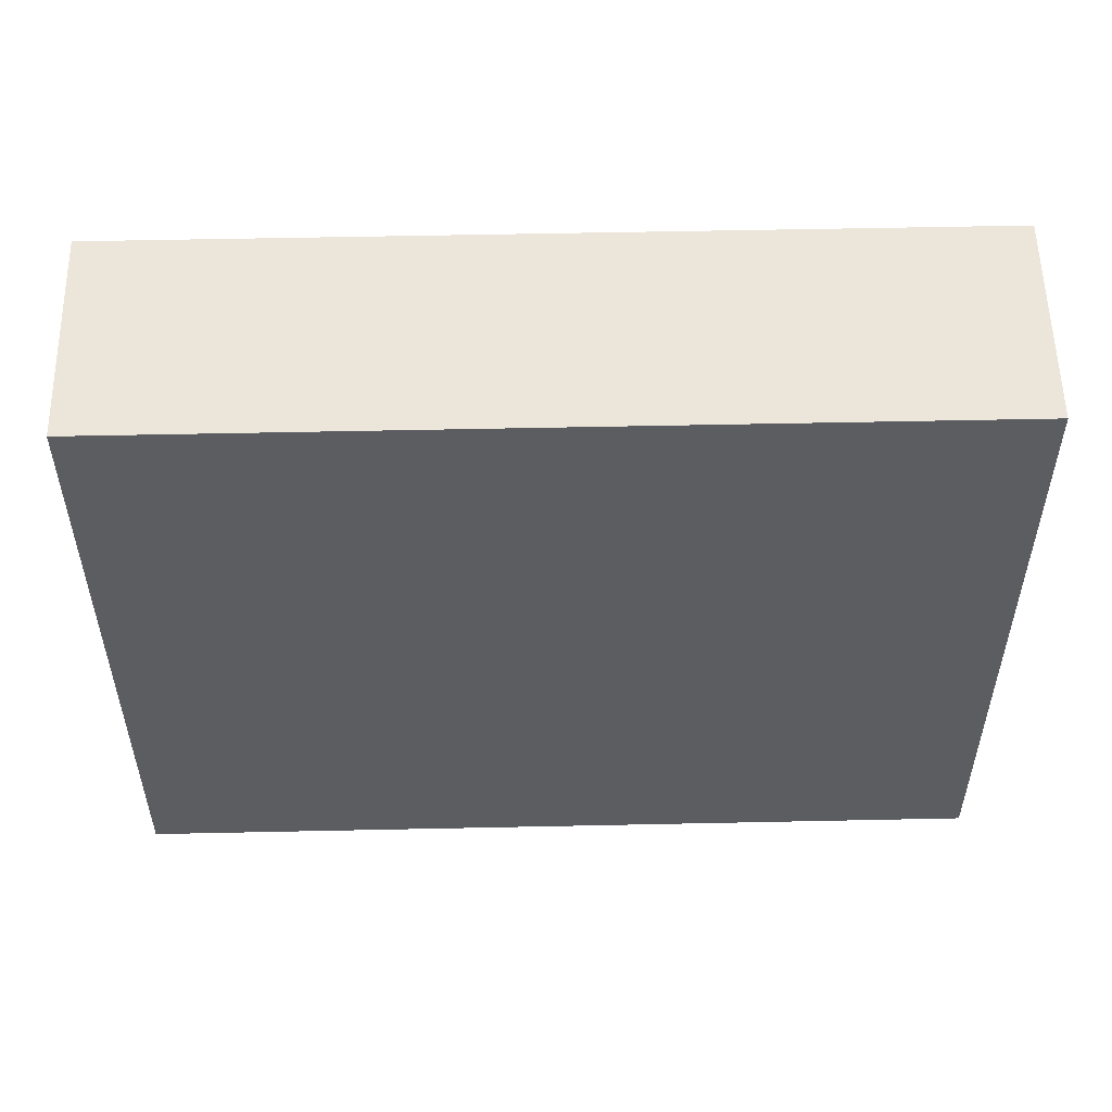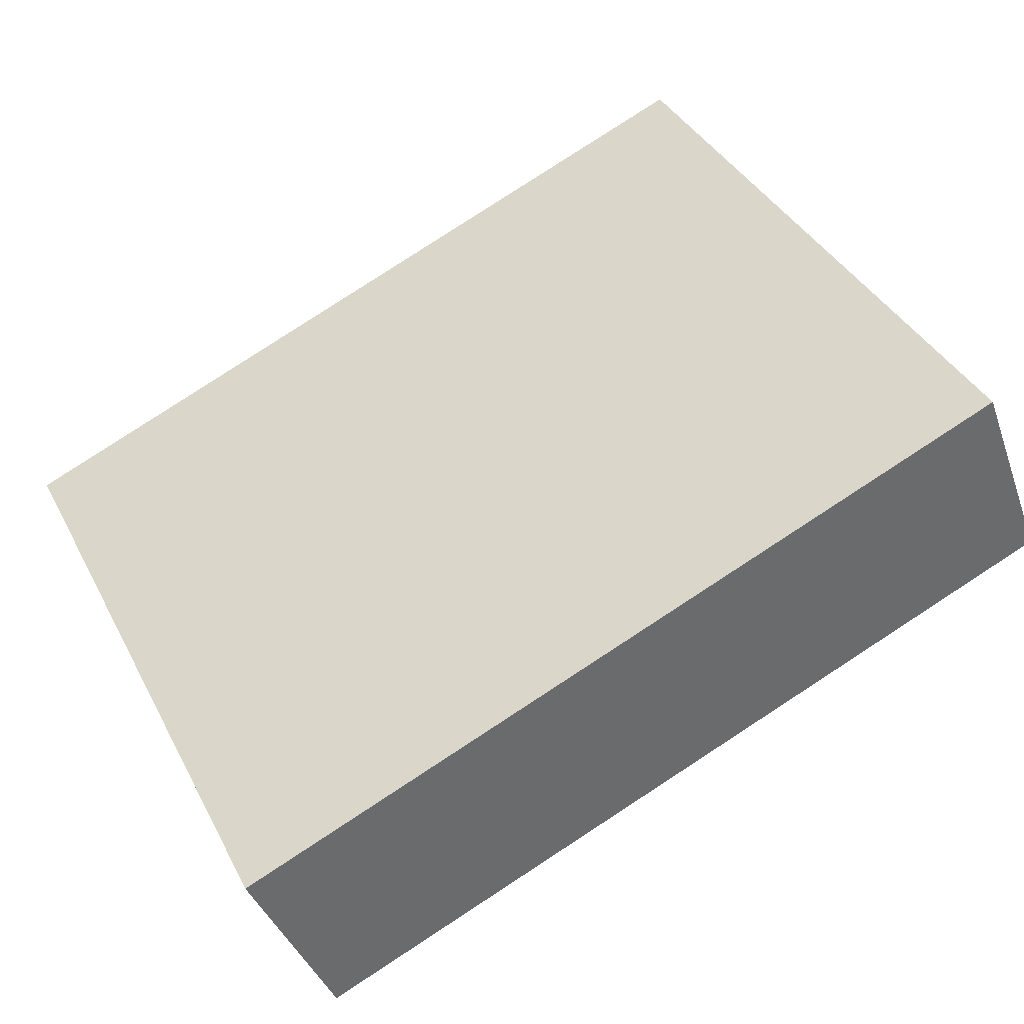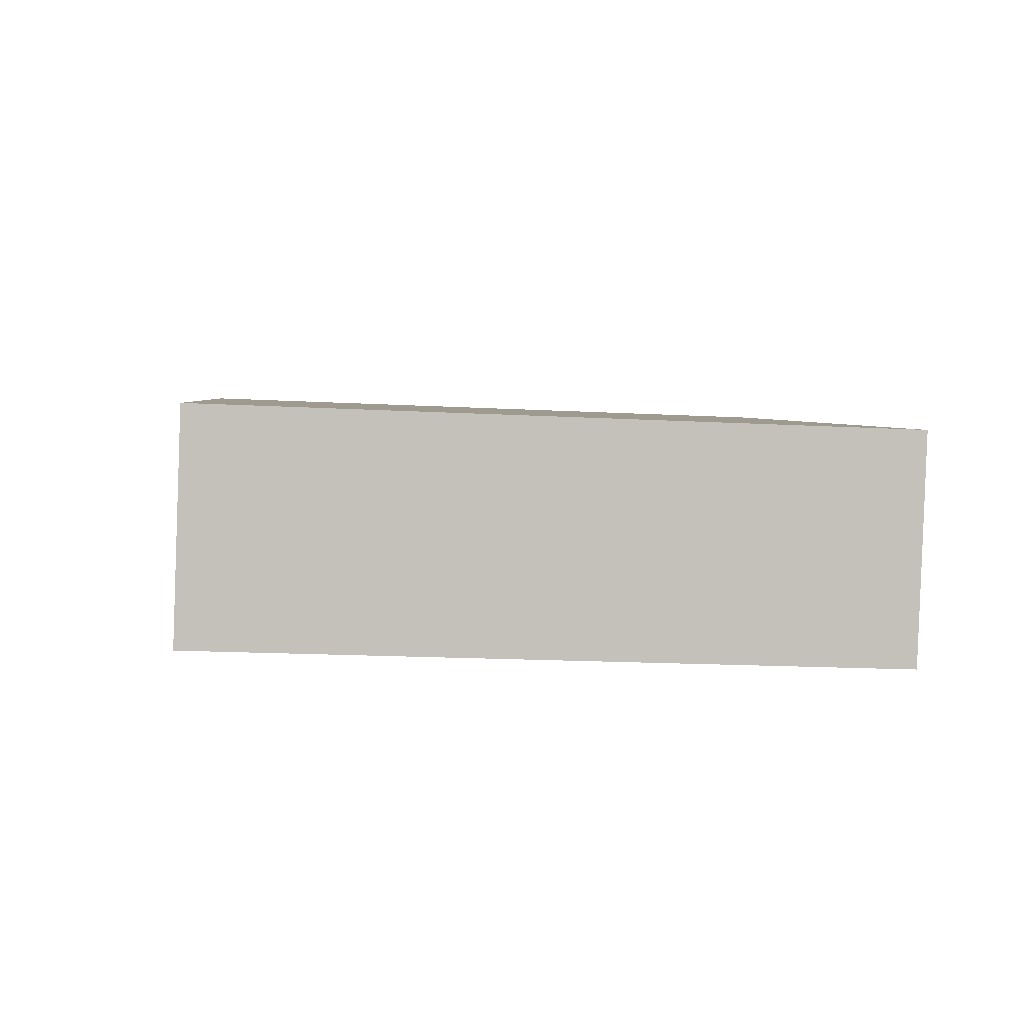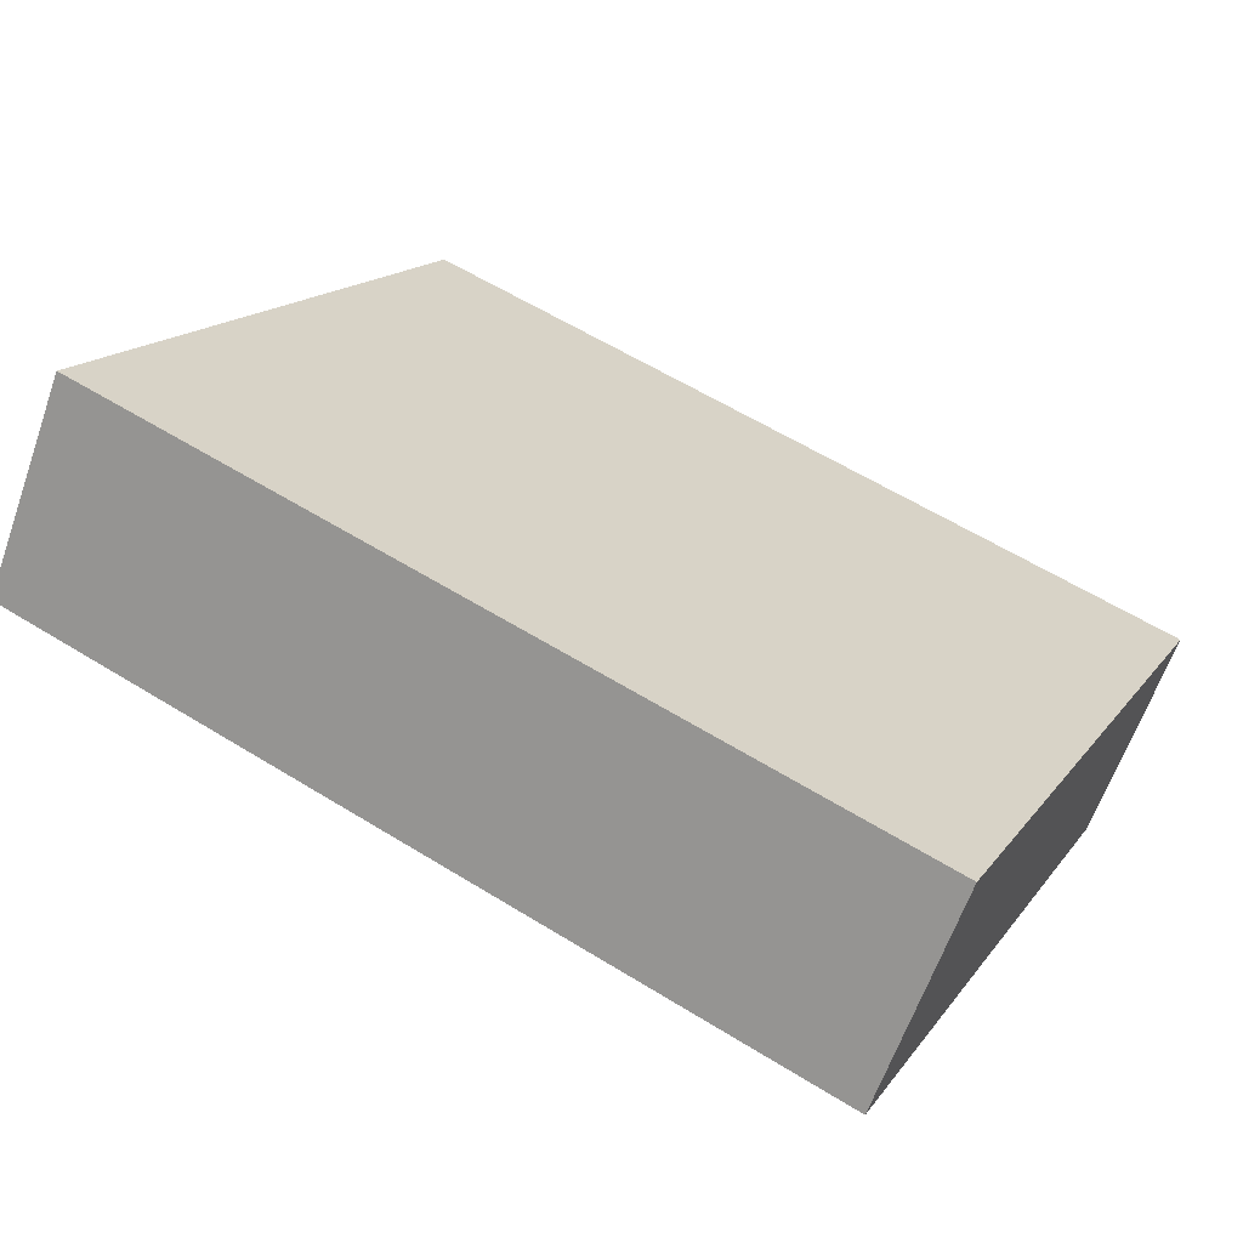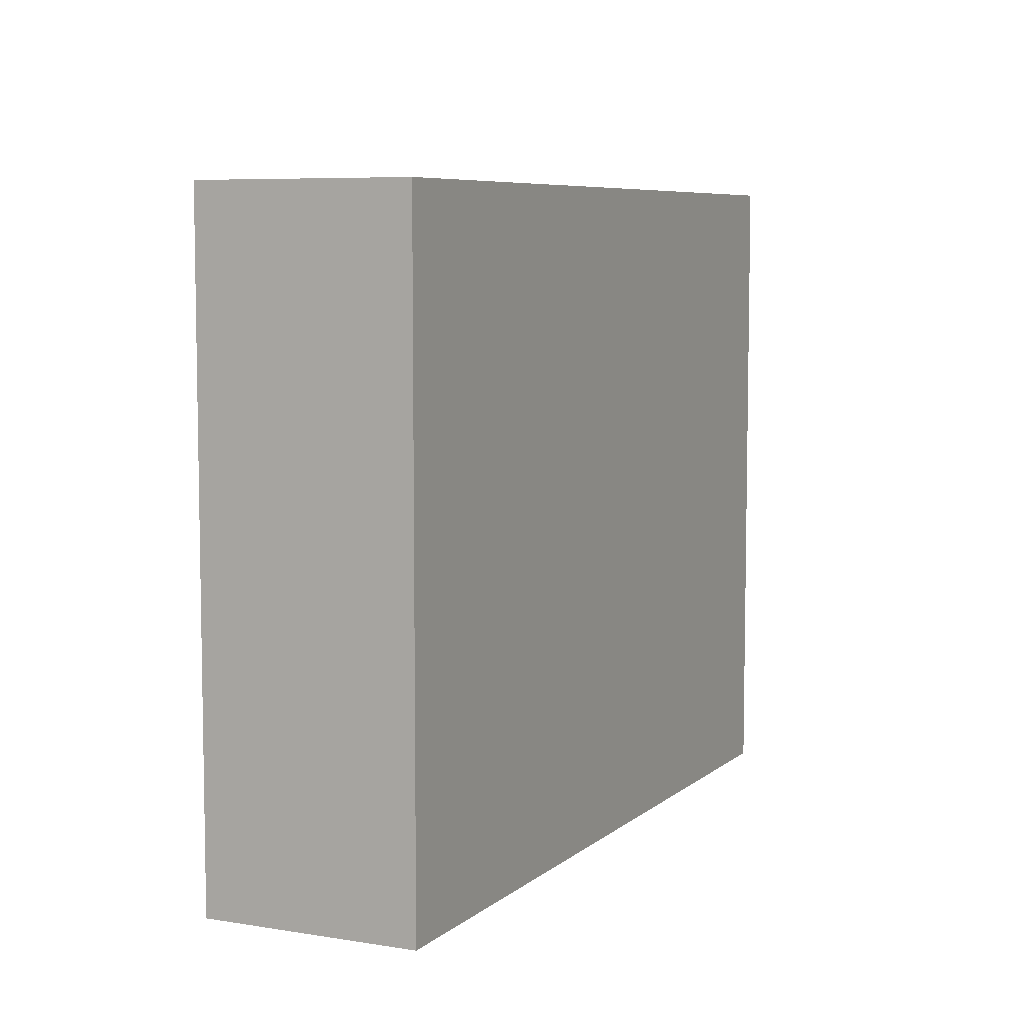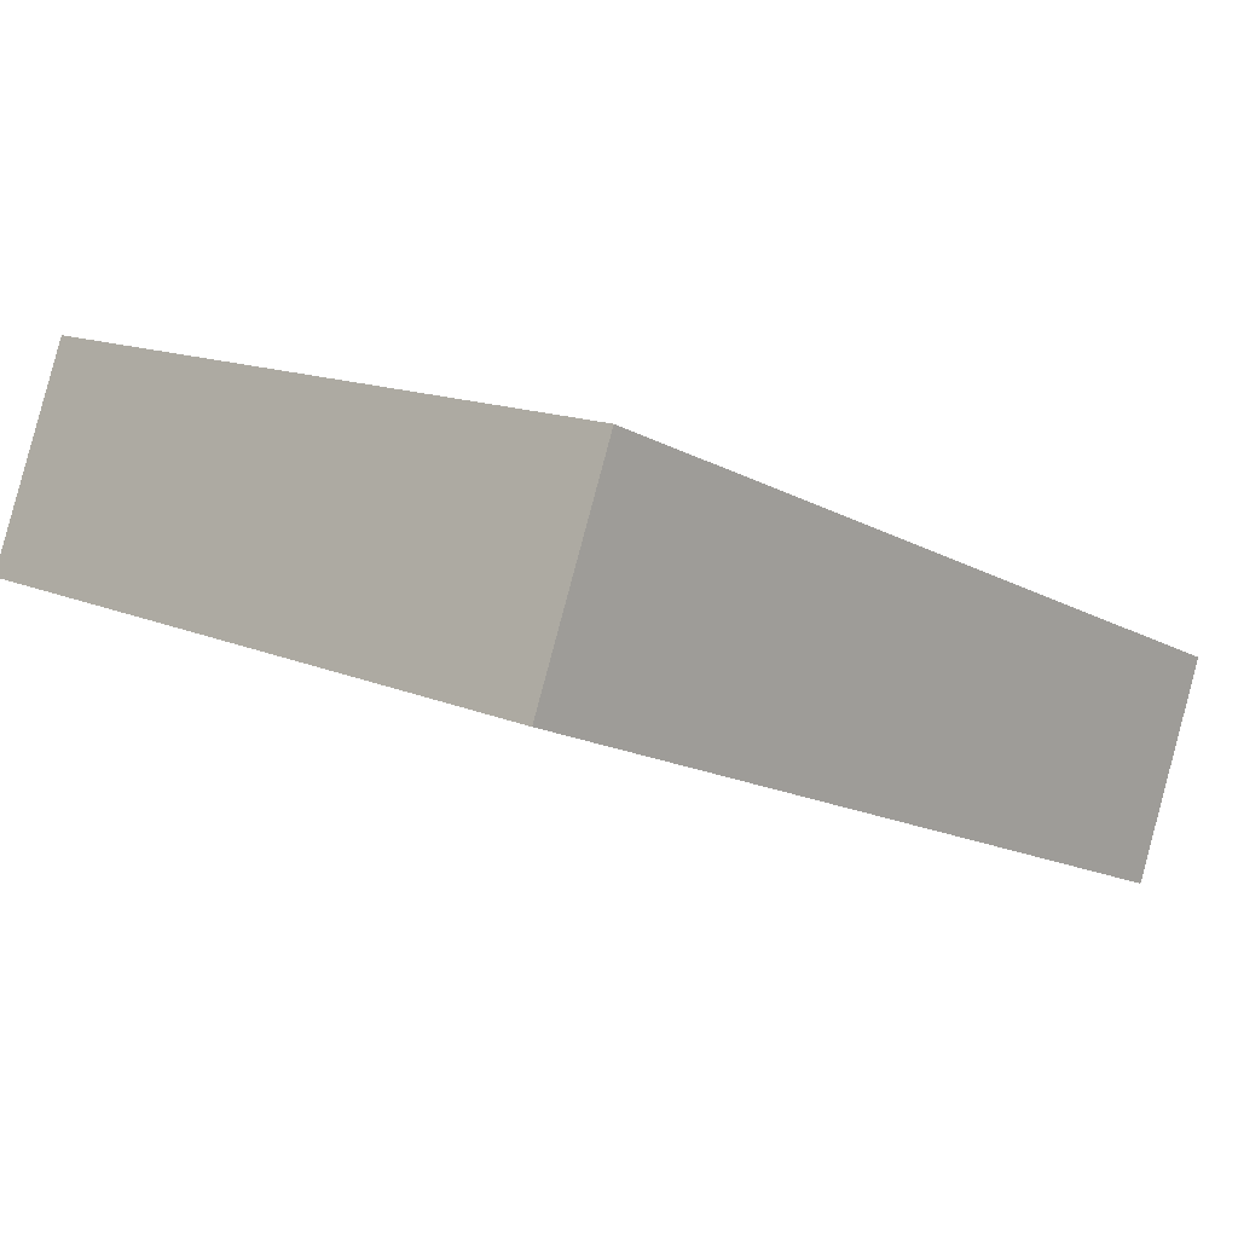
<metadata>
{"format":"obj","ext":"obj","renderer":"f3d","projection":"perspective","resolution":1024,"background":"white","views":[{"elev":54.4,"azim":20.6,"up":"+Y"},{"elev":38.9,"azim":154.7,"up":"+Z"},{"elev":-18.7,"azim":84.3,"up":"+Z"},{"elev":16.3,"azim":24.1,"up":"+Z"},{"elev":6.9,"azim":-42.5,"up":"+Y"},{"elev":13.8,"azim":-45.9,"up":"+Z"}]}
</metadata>
<code>
v  0.342 2.817 0.85
v  3.299 2.817 -1.326
v  0 2.817 1.725e-16
v  3.634 2.817 -0.473
v  3.299 8.119e-17 -1.326
v  0 0 0
v  0.342 -5.205e-17 0.85
v  3.634 2.896e-17 -0.473
g defaultobject
f 1 2 3
f 2 1 4
f 5 3 2
f 3 5 6
f 6 1 3
f 1 6 7
f 7 4 1
f 4 7 8
f 8 2 4
f 2 8 5
f 8 6 5
f 6 8 7

</code>
